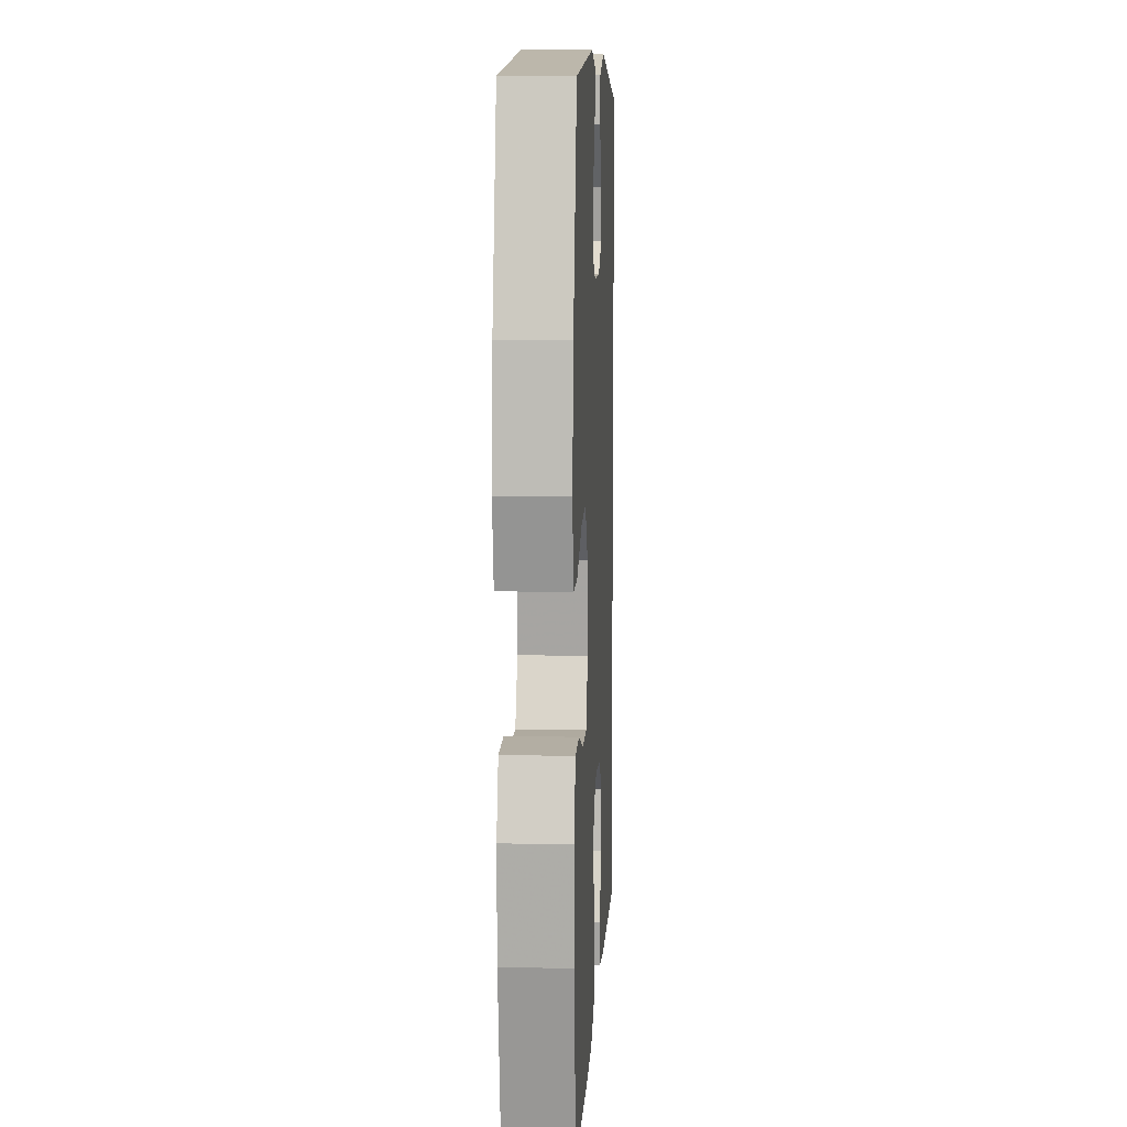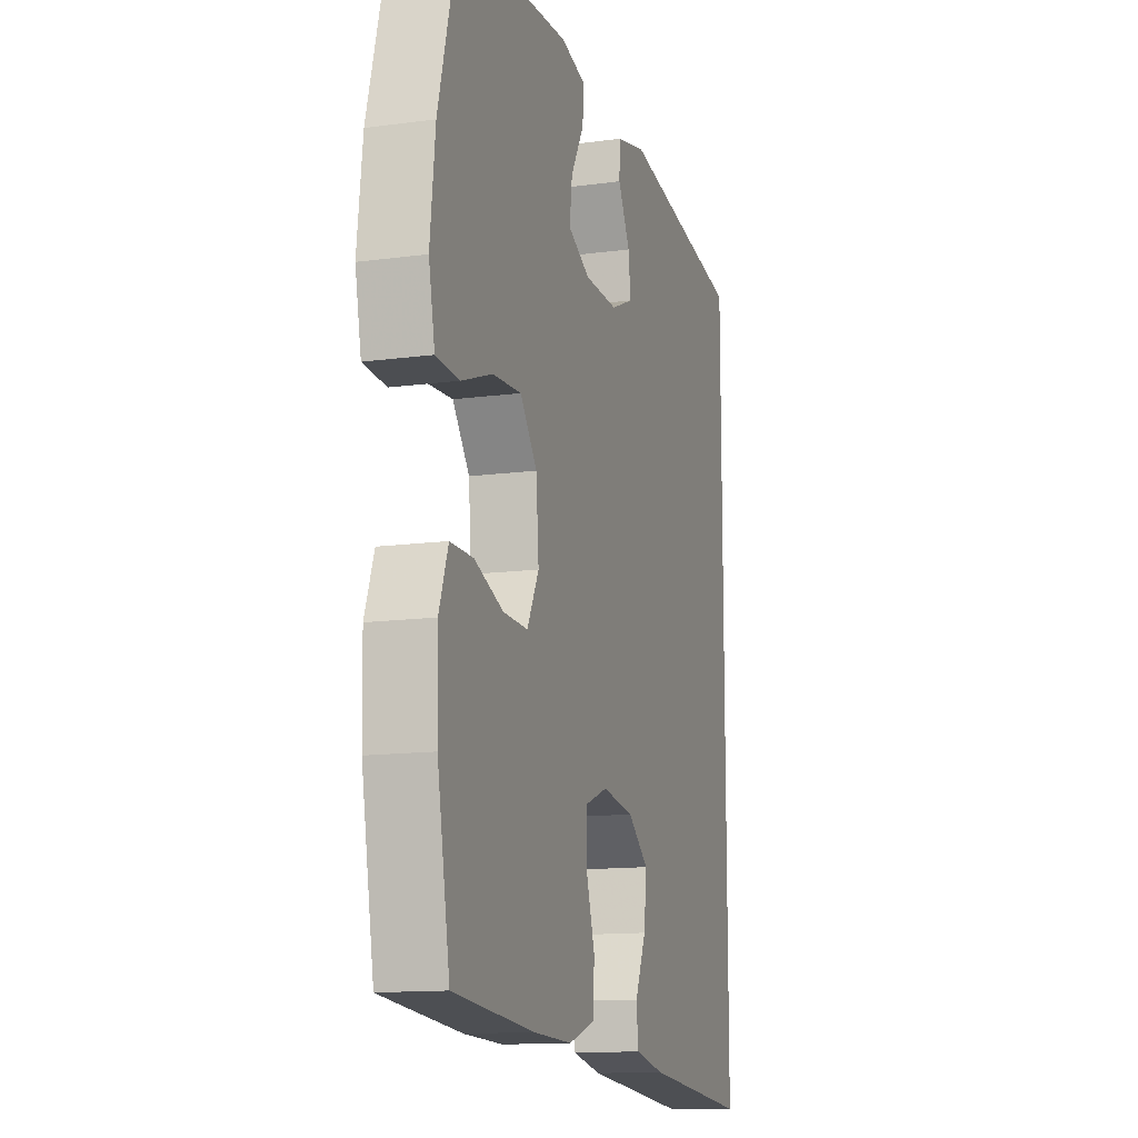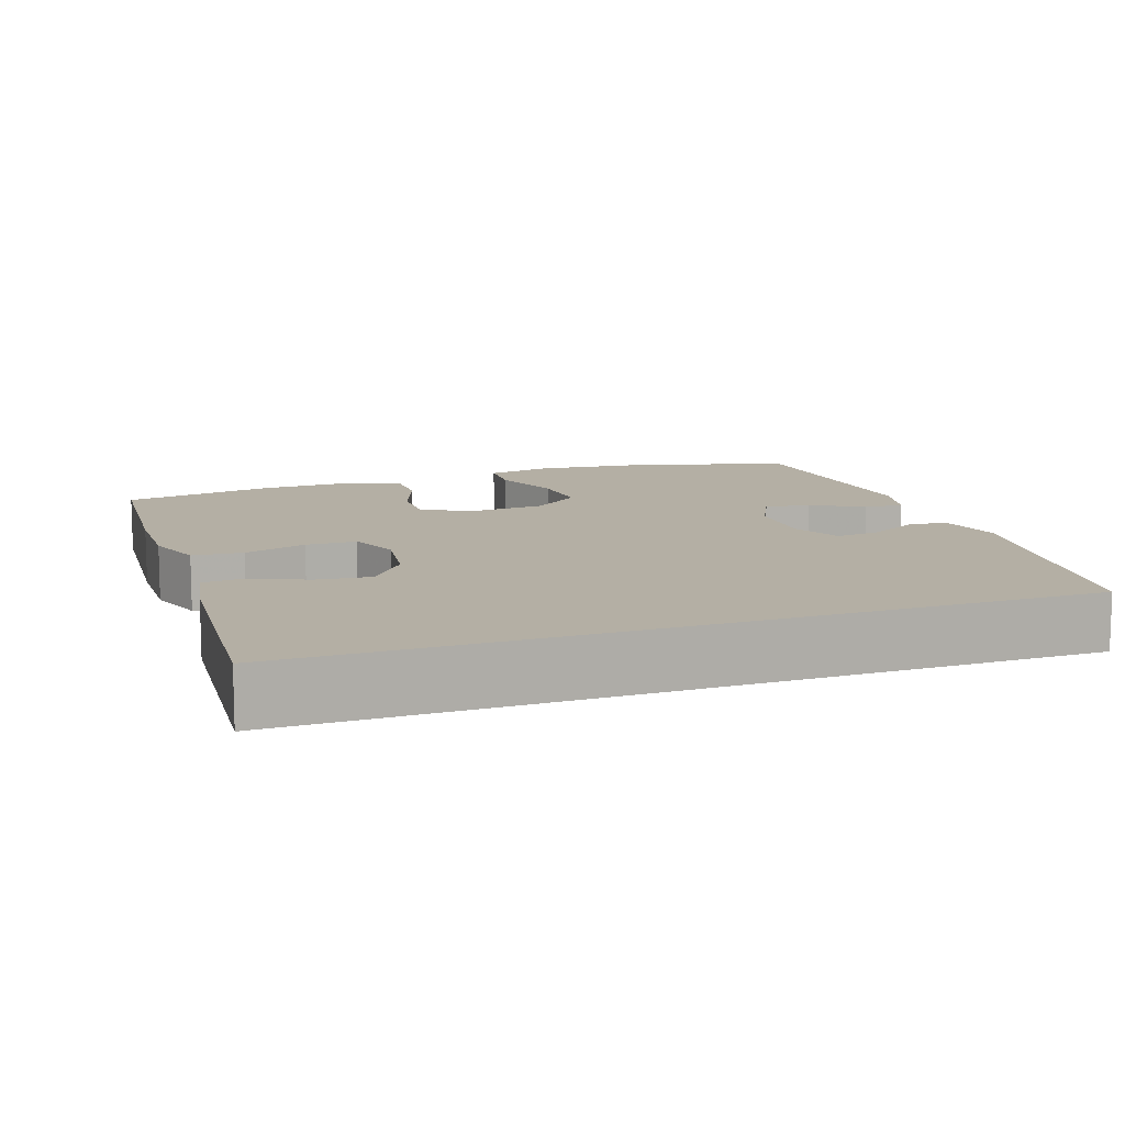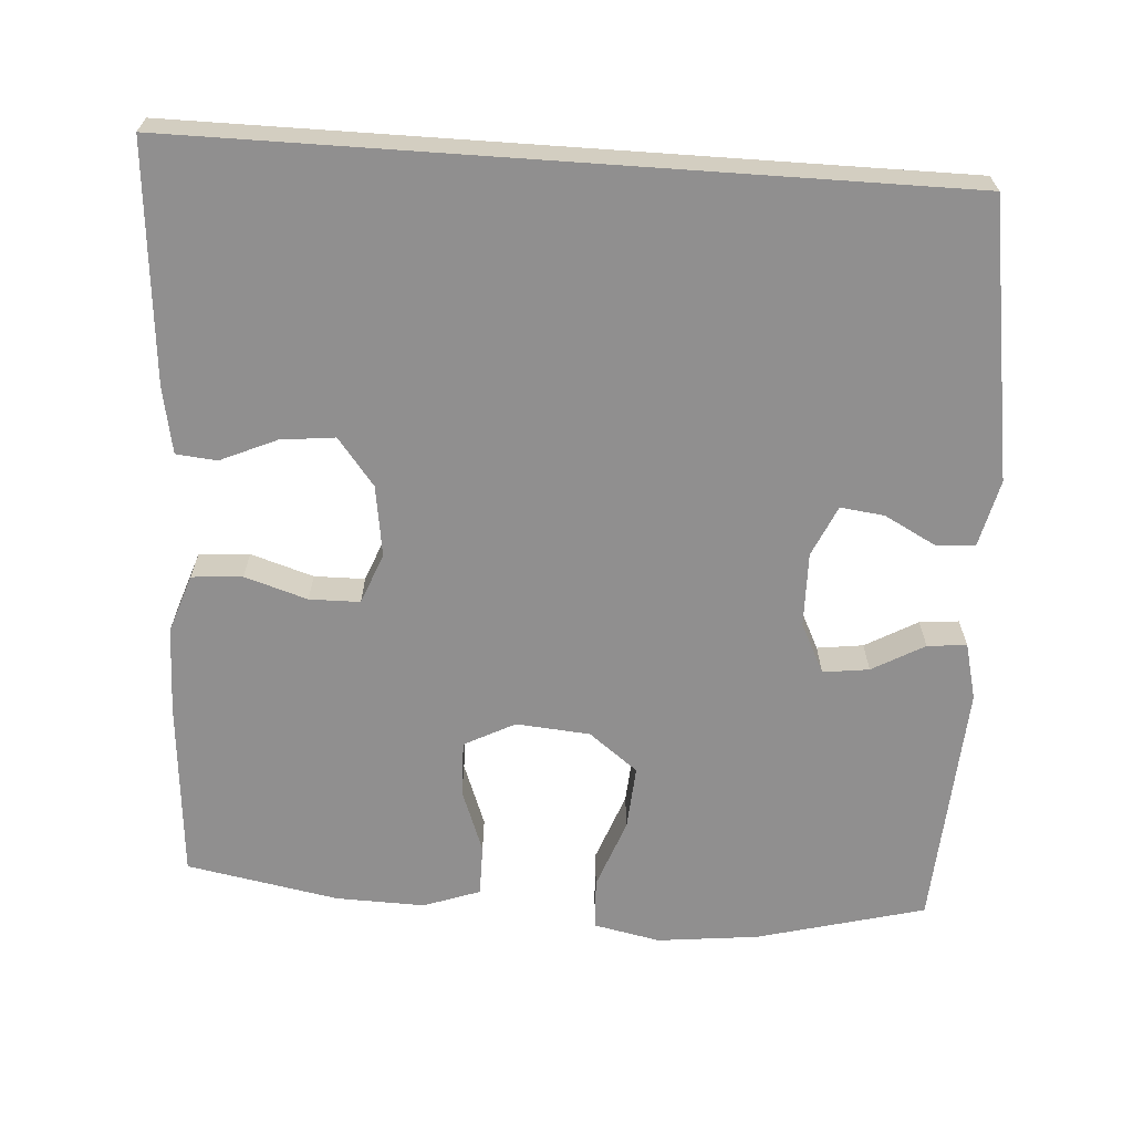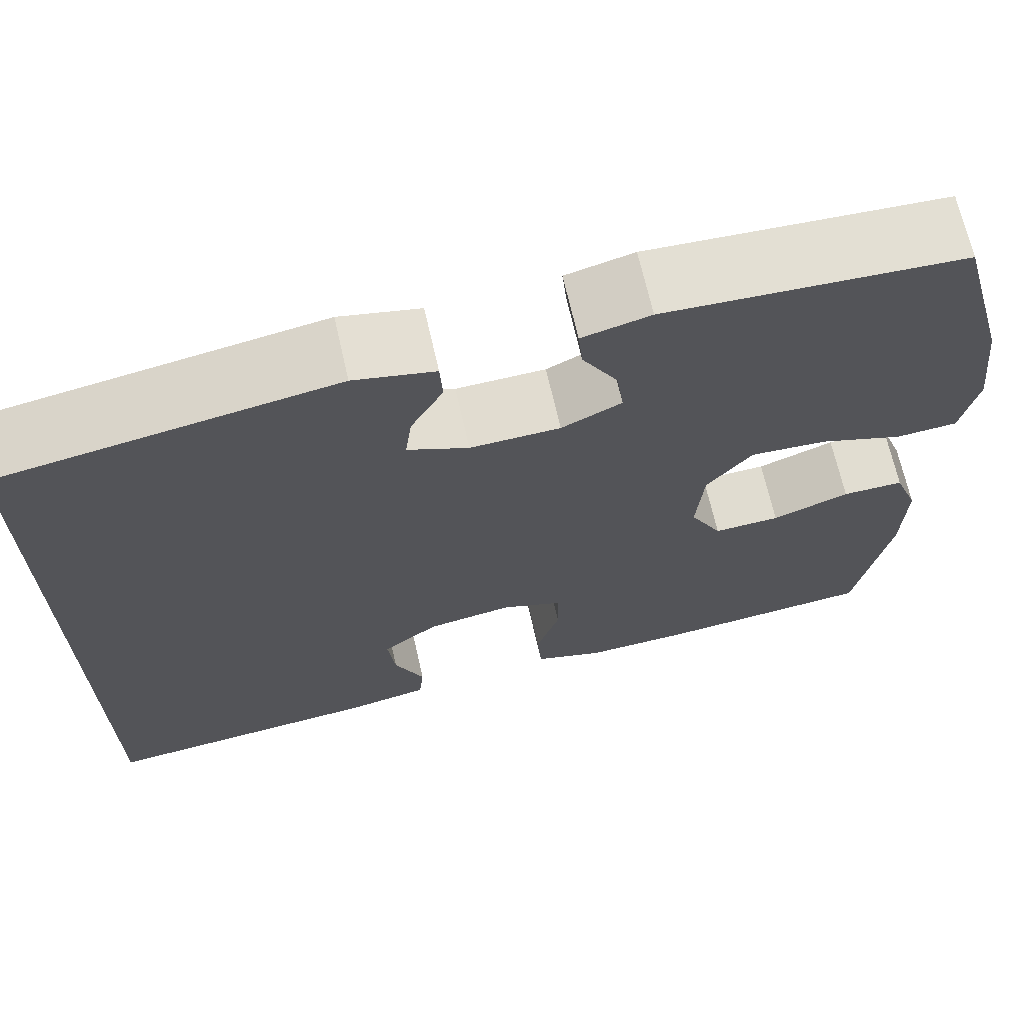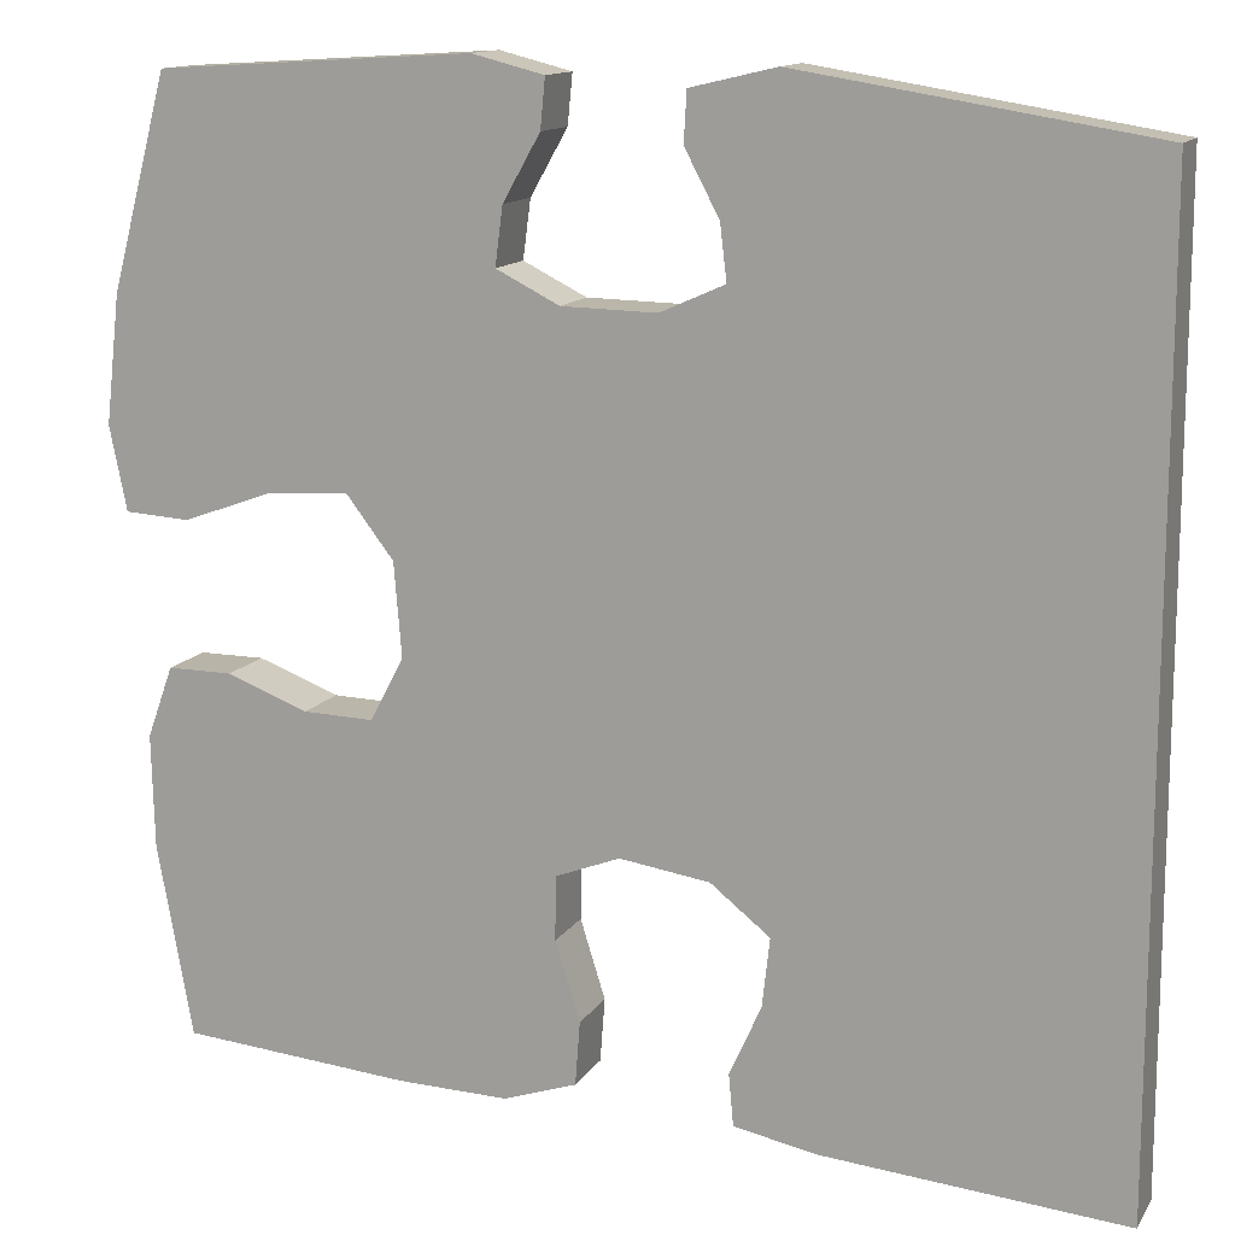
<metadata>
{"format":"obj","ext":"obj","renderer":"f3d","projection":"perspective","resolution":1024,"background":"white","views":[{"elev":11.0,"azim":92.9,"up":"+Z"},{"elev":-13.3,"azim":107.1,"up":"+Z"},{"elev":11.3,"azim":-109.7,"up":"+Y"},{"elev":-65.4,"azim":-94.0,"up":"+Y"},{"elev":68.7,"azim":-12.8,"up":"+Z"},{"elev":13.2,"azim":-159.4,"up":"+Z"}]}
</metadata>
<code>
v -0.5 0.07 -0.561
v -0.5 0.07 0.454
v -0.133 0.07 0.513
v -0.044 0.07 0.492
v -0.041 0.07 0.44
v -0.077 0.07 0.372
v -0.084 0.07 0.314
v -0.017 0.07 0.284
v 0.082 0.07 0.286
v 0.148 0.07 0.319
v 0.14 0.07 0.38
v 0.101 0.07 0.449
v 0.096 0.07 0.501
v 0.171 0.07 0.52
v 0.5 0.07 0.5
v 0.559 0.07 0.277
v 0.574 0.07 0.143
v 0.556 0.07 0.055
v 0.488 0.07 0.051
v 0.395 0.07 0.085
v 0.31 0.07 0.091
v 0.26 0.07 0.026
v 0.252 0.07 -0.072
v 0.287 0.07 -0.139
v 0.36 0.07 -0.137
v 0.445 0.07 -0.105
v 0.513 0.07 -0.105
v 0.54 0.07 -0.18
v 0.537 0.07 -0.298
v 0.5 0.07 -0.5
v 0.262 0.07 -0.52
v 0.146 0.07 -0.523
v 0.069 0.07 -0.497
v 0.064 0.07 -0.43
v 0.09 0.07 -0.347
v 0.089 0.07 -0.28
v 0.022 0.07 -0.254
v -0.072 0.07 -0.268
v -0.134 0.07 -0.317
v -0.126 0.07 -0.389
v -0.093 0.07 -0.463
v -0.098 0.07 -0.517
v -0.186 0.07 -0.534
v -0.5 0 -0.561
v -0.5 0 0.454
v -0.133 0 0.513
v -0.044 0 0.492
v -0.041 0 0.44
v -0.077 0 0.372
v -0.084 0 0.314
v -0.017 0 0.284
v 0.082 0 0.286
v 0.148 0 0.319
v 0.14 0 0.38
v 0.101 0 0.449
v 0.096 0 0.501
v 0.171 0 0.52
v 0.5 0 0.5
v 0.559 0 0.277
v 0.574 0 0.143
v 0.556 0 0.055
v 0.488 0 0.051
v 0.395 0 0.085
v 0.31 0 0.091
v 0.26 0 0.026
v 0.252 0 -0.072
v 0.287 0 -0.139
v 0.36 0 -0.137
v 0.445 0 -0.105
v 0.513 0 -0.105
v 0.54 0 -0.18
v 0.537 0 -0.298
v 0.5 0 -0.5
v 0.262 0 -0.52
v 0.146 0 -0.523
v 0.069 0 -0.497
v 0.064 0 -0.43
v 0.09 0 -0.347
v 0.089 0 -0.28
v 0.022 0 -0.254
v -0.072 0 -0.268
v -0.134 0 -0.317
v -0.126 0 -0.389
v -0.093 0 -0.463
v -0.098 0 -0.517
v -0.186 0 -0.534
f 42 43 1
f 41 42 1
f 40 41 1
f 39 40 1 2
f 38 39 2 3
f 37 38 3
f 33 34 35
f 32 33 35
f 31 32 35
f 30 31 35
f 29 30 35
f 28 29 35
f 27 28 35
f 26 27 35
f 25 26 35
f 24 25 35 36
f 23 24 36 37
f 18 19 20
f 17 18 20
f 16 17 20
f 15 16 20
f 14 15 20
f 13 14 20
f 12 13 20
f 11 12 20
f 10 11 20 21
f 9 10 21 22
f 3 4 5 6
f 3 6 7
f 37 3 7
f 22 23 37
f 9 22 37
f 8 9 37
f 7 8 37
f 44 86 85
f 44 85 84
f 44 84 83
f 45 44 83 82
f 46 45 82 81
f 46 81 80
f 78 77 76
f 78 76 75
f 78 75 74
f 78 74 73
f 78 73 72
f 78 72 71
f 78 71 70
f 78 70 69
f 78 69 68
f 79 78 68 67
f 80 79 67 66
f 63 62 61
f 63 61 60
f 63 60 59
f 63 59 58
f 63 58 57
f 63 57 56
f 63 56 55
f 63 55 54
f 64 63 54 53
f 65 64 53 52
f 49 48 47 46
f 50 49 46
f 50 46 80
f 80 66 65
f 80 65 52
f 80 52 51
f 80 51 50
f 1 44 45 2
f 2 45 46 3
f 3 46 47 4
f 4 47 48 5
f 5 48 49 6
f 6 49 50 7
f 7 50 51 8
f 8 51 52 9
f 9 52 53 10
f 10 53 54 11
f 11 54 55 12
f 12 55 56 13
f 13 56 57 14
f 14 57 58 15
f 15 58 59 16
f 16 59 60 17
f 17 60 61 18
f 18 61 62 19
f 19 62 63 20
f 20 63 64 21
f 21 64 65 22
f 22 65 66 23
f 23 66 67 24
f 24 67 68 25
f 25 68 69 26
f 26 69 70 27
f 27 70 71 28
f 28 71 72 29
f 29 72 73 30
f 30 73 74 31
f 31 74 75 32
f 32 75 76 33
f 33 76 77 34
f 34 77 78 35
f 35 78 79 36
f 36 79 80 37
f 37 80 81 38
f 38 81 82 39
f 39 82 83 40
f 40 83 84 41
f 41 84 85 42
f 42 85 86 43
f 43 86 44 1

</code>
